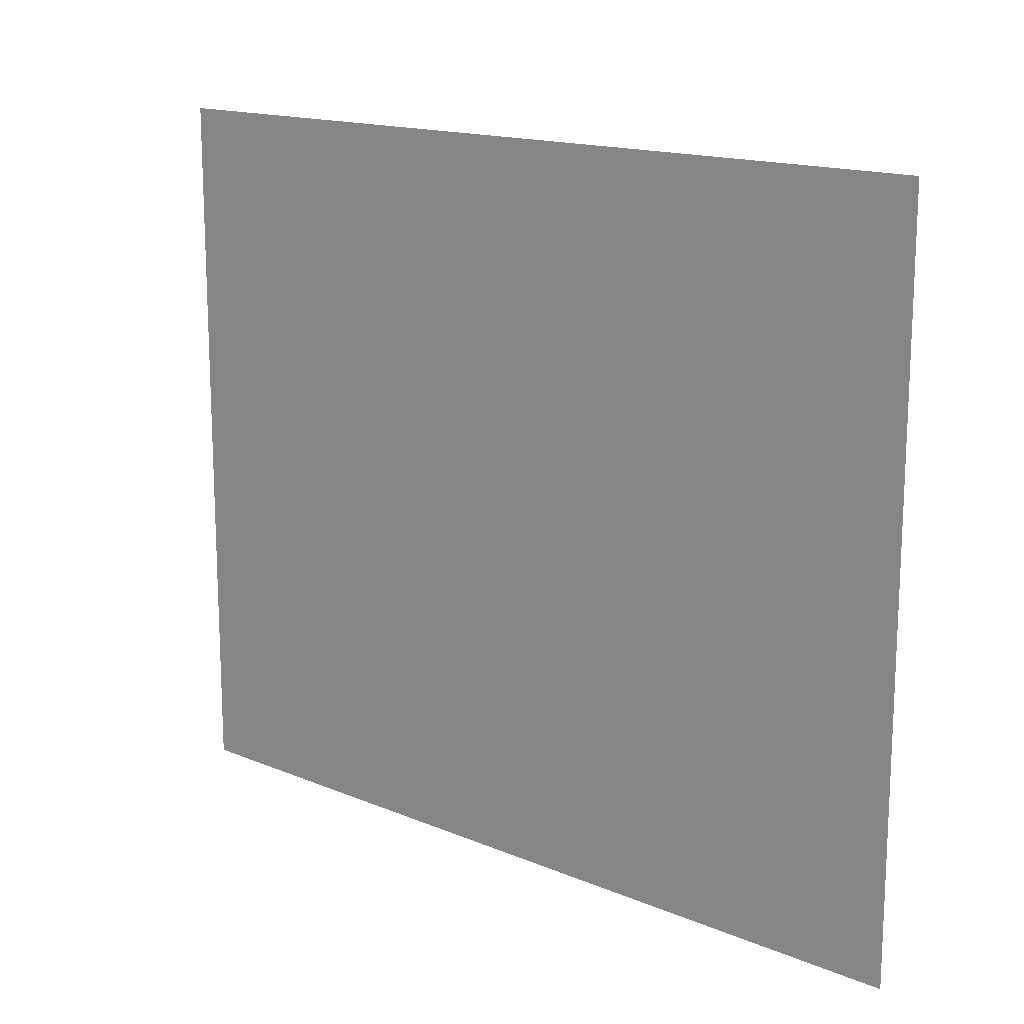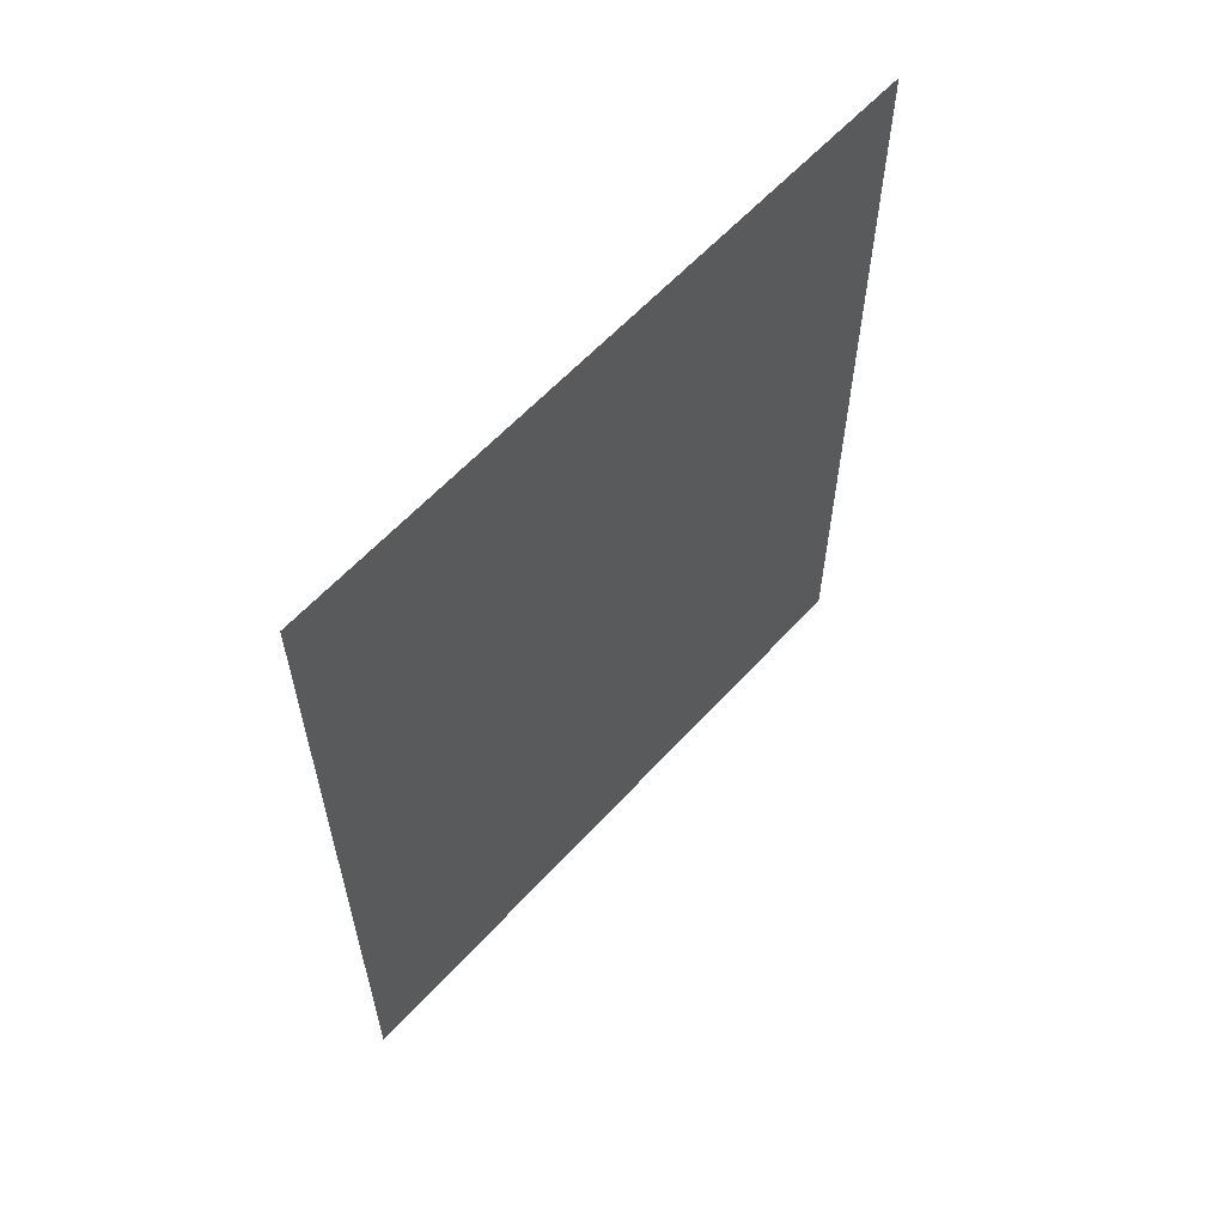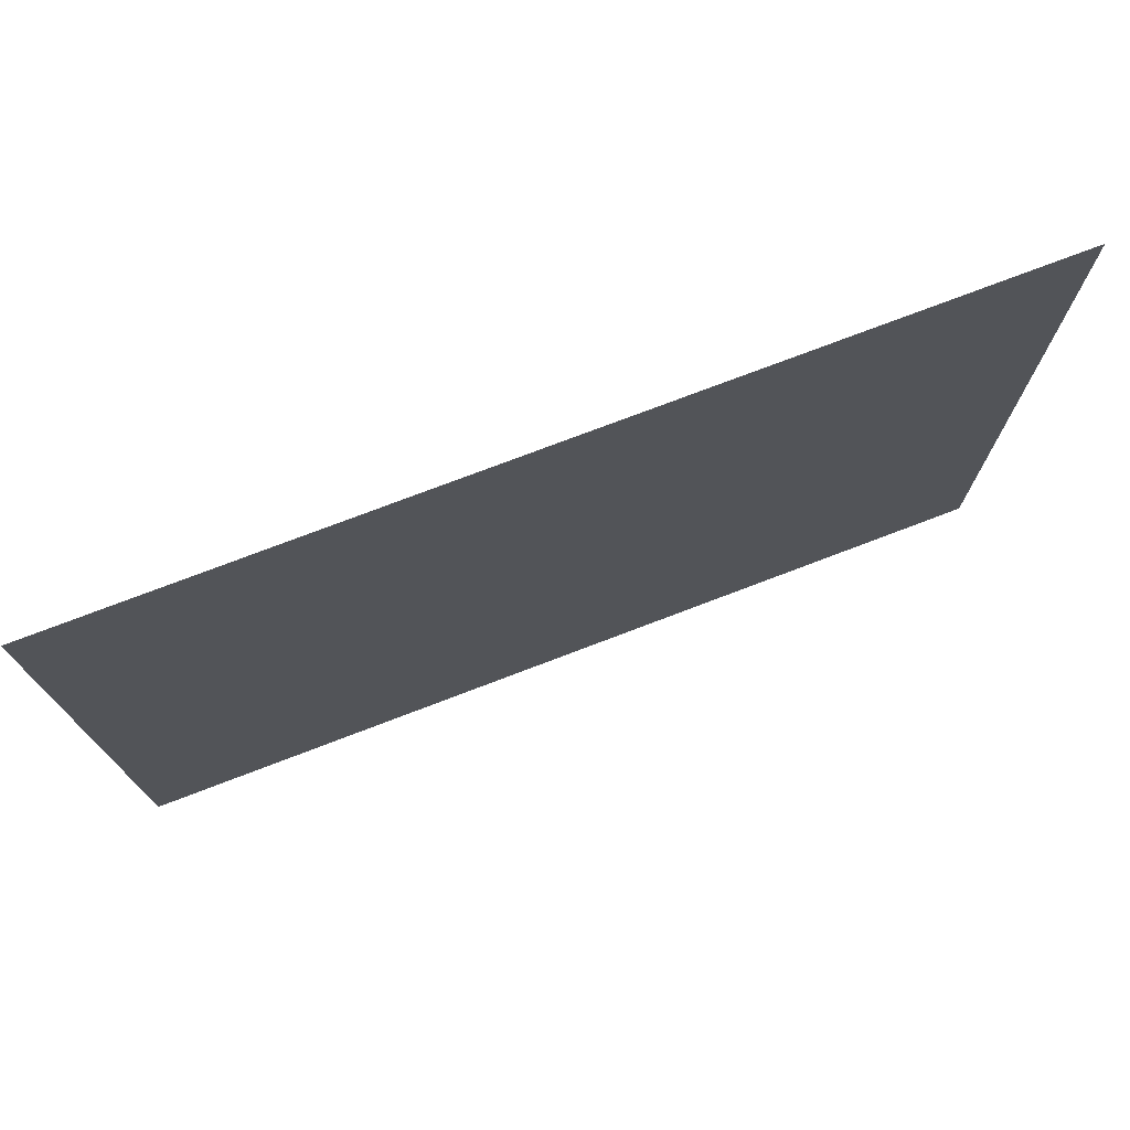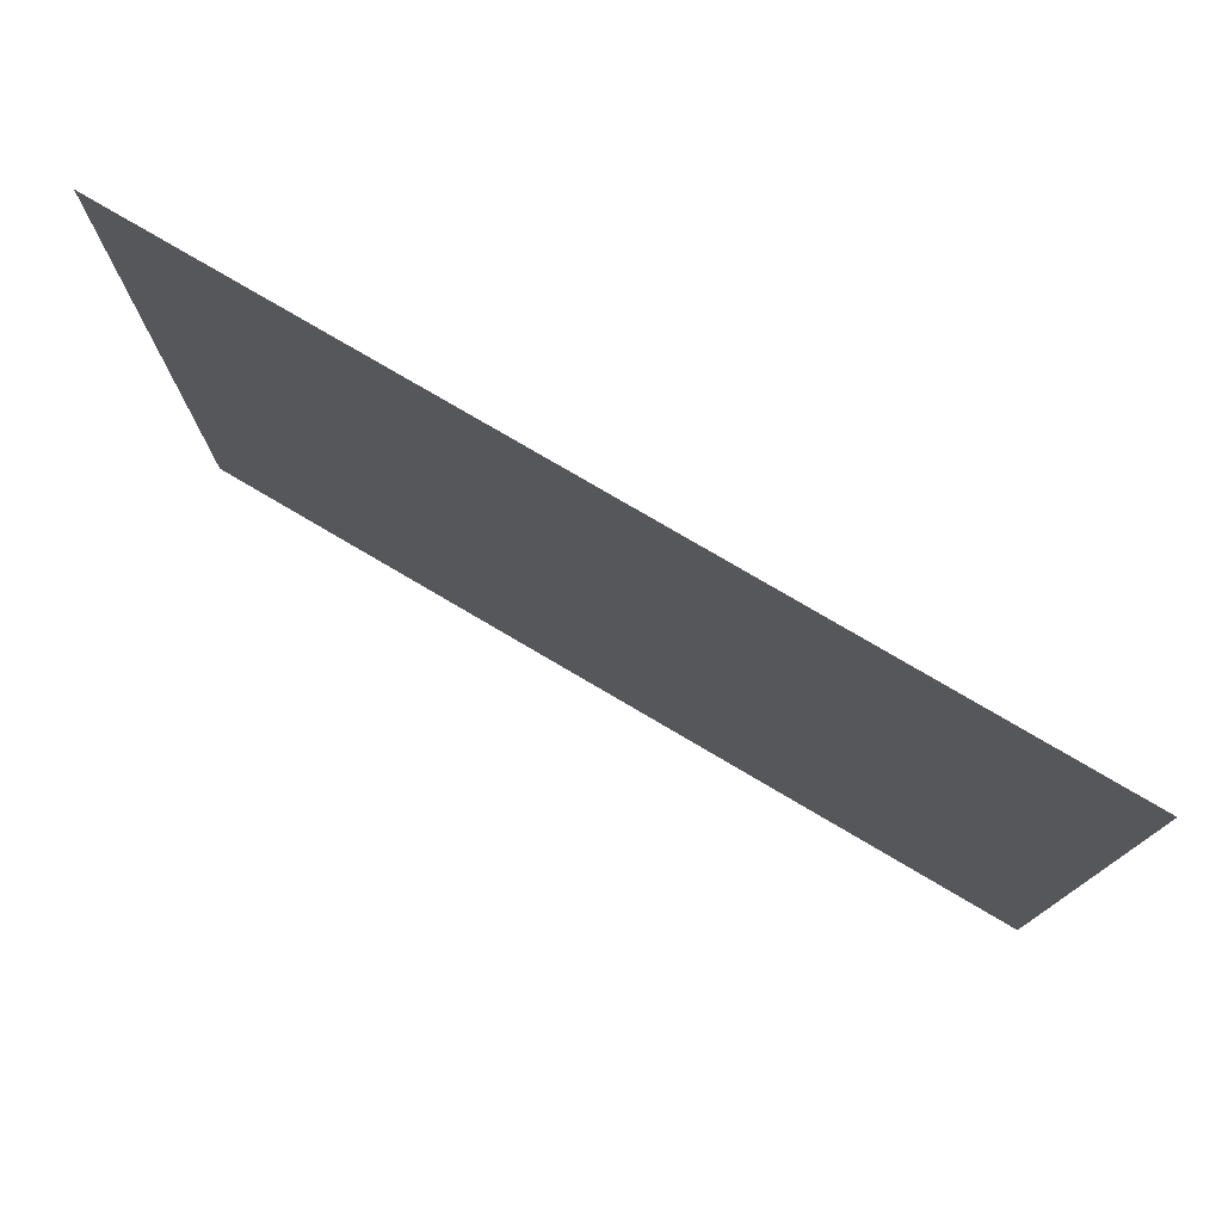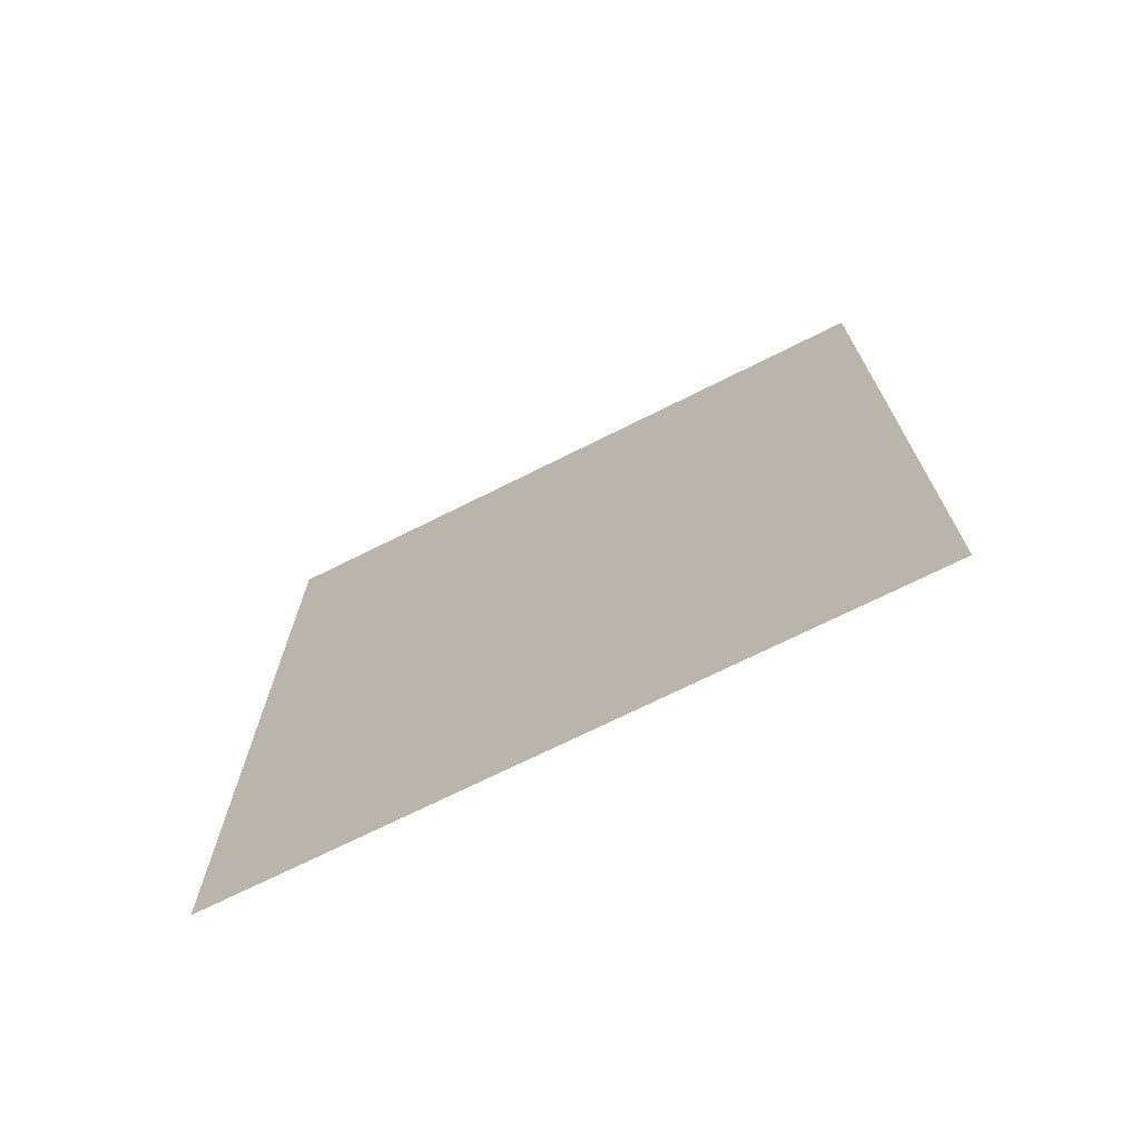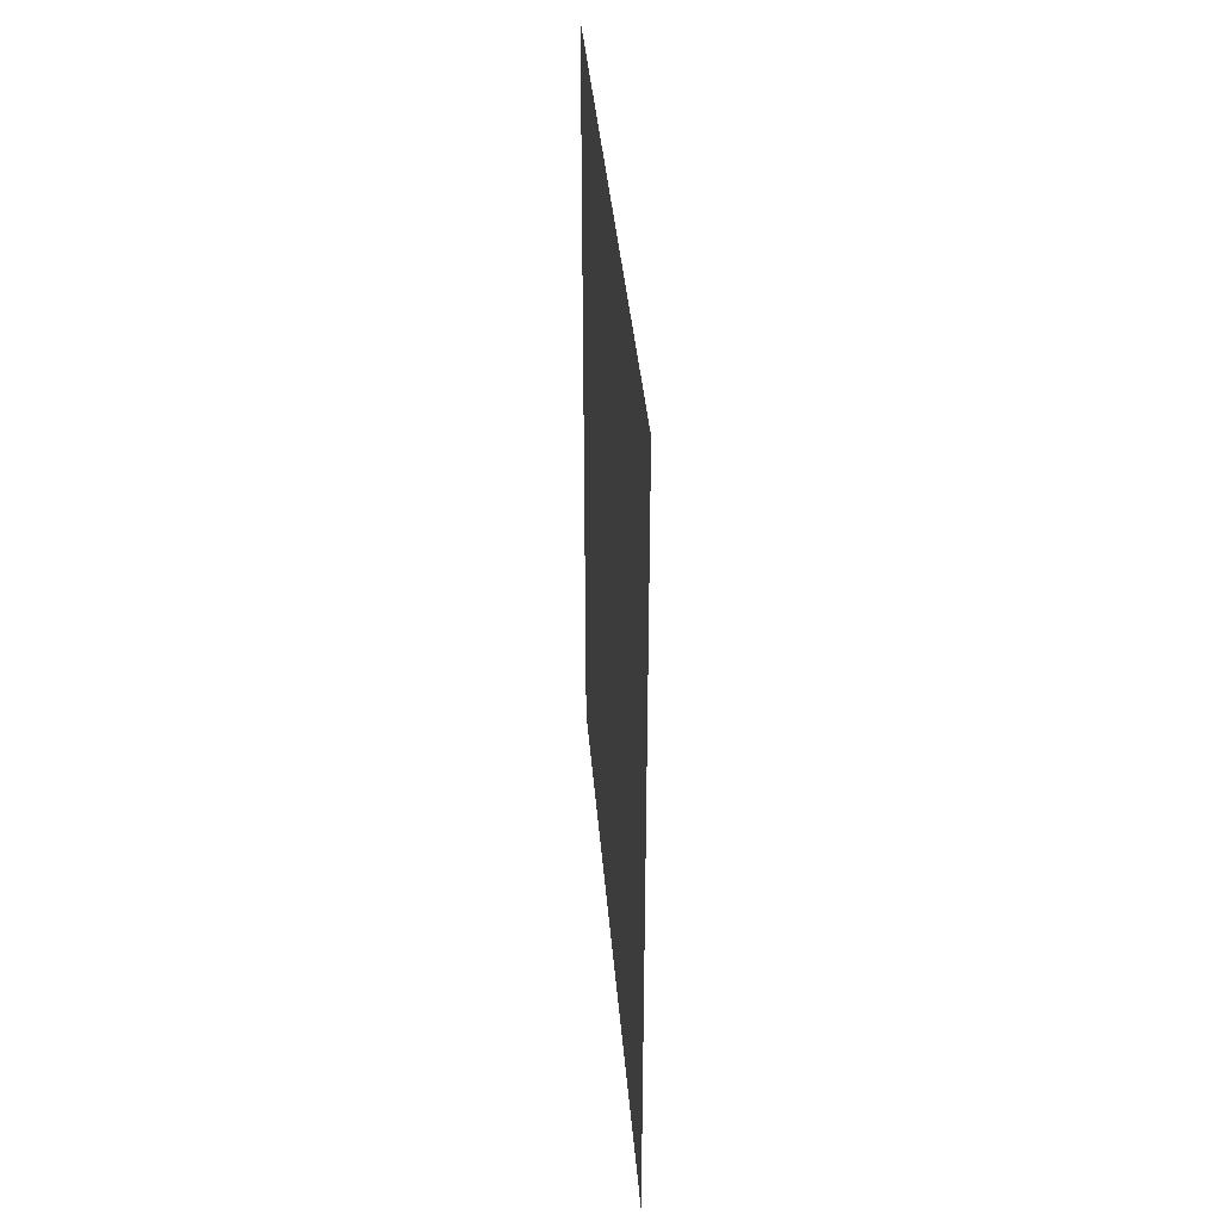
<metadata>
{"format":"obj","ext":"obj","renderer":"f3d","projection":"perspective","resolution":1024,"background":"white","views":[{"elev":15.5,"azim":-48.6,"up":"+Y"},{"elev":60.0,"azim":-138.0,"up":"+Z"},{"elev":75.2,"azim":-110.9,"up":"+Y"},{"elev":77.3,"azim":120.5,"up":"+Y"},{"elev":-71.2,"azim":-63.4,"up":"+Z"},{"elev":37.9,"azim":175.4,"up":"+Z"}]}
</metadata>
<code>
g Quad
v -765.1 0 2811
v -765.1 0 4628
v -765.1 1500 2811
v -765.1 1500 4628
f 3 1 2
f 2 4 3

</code>
